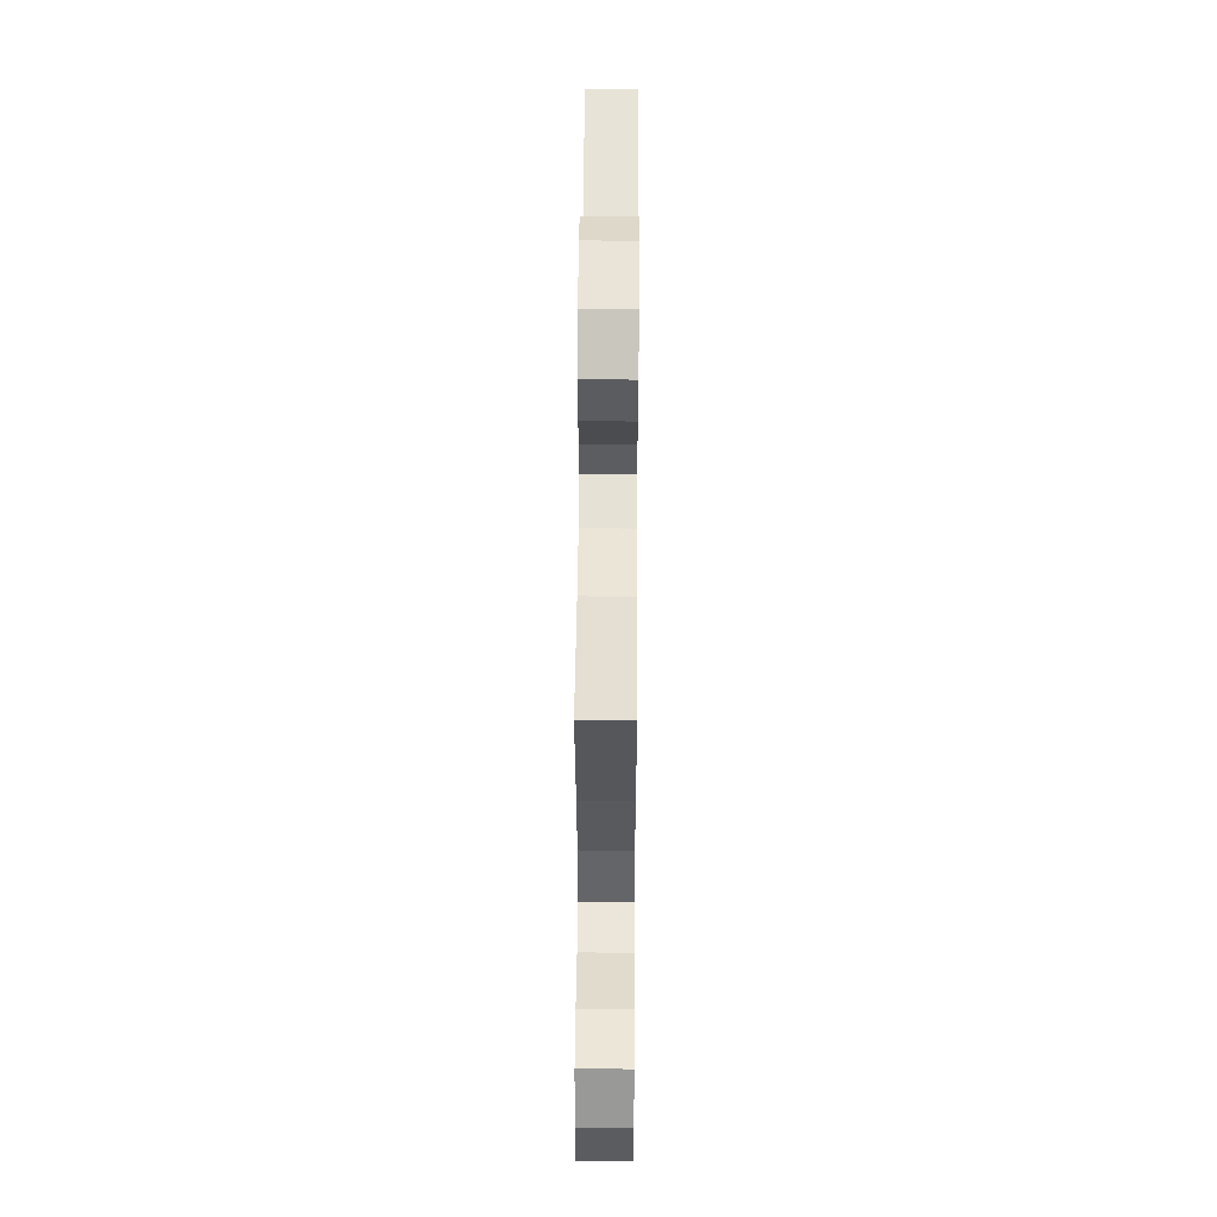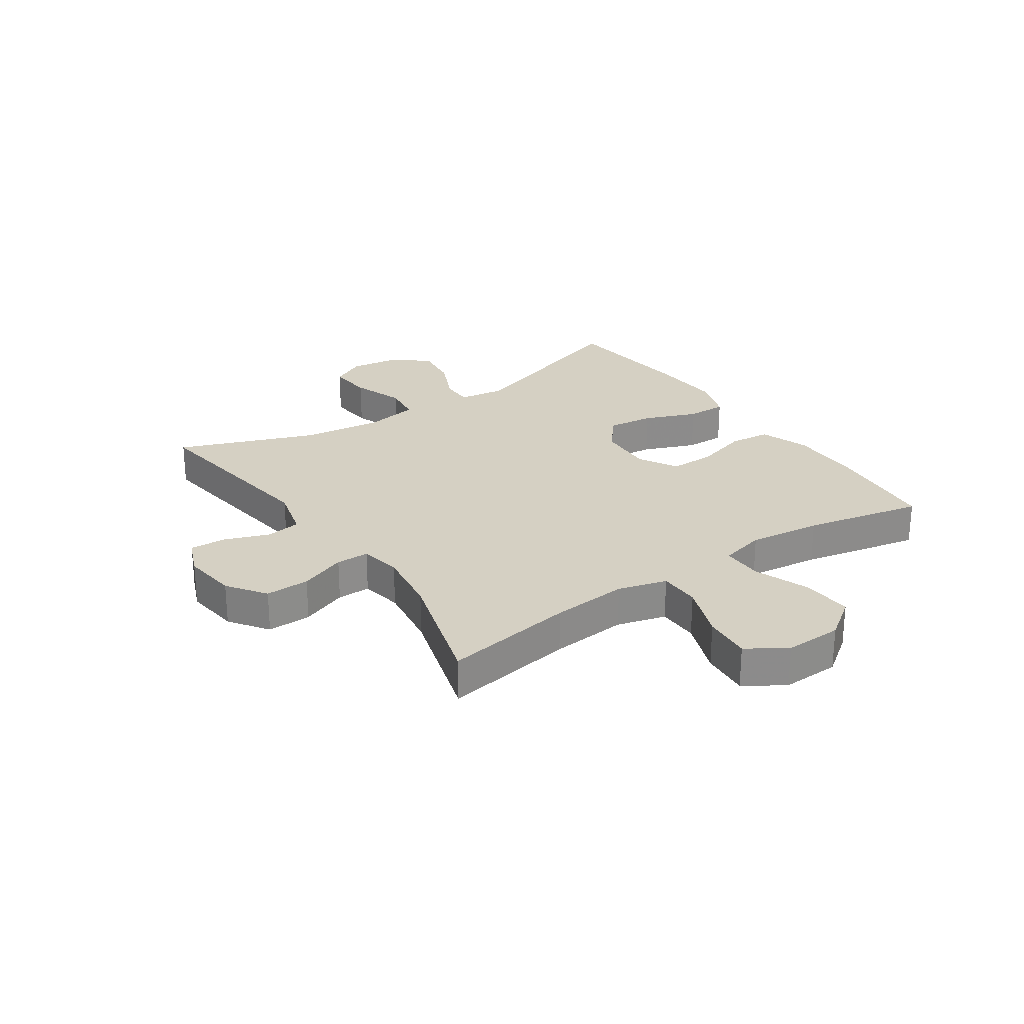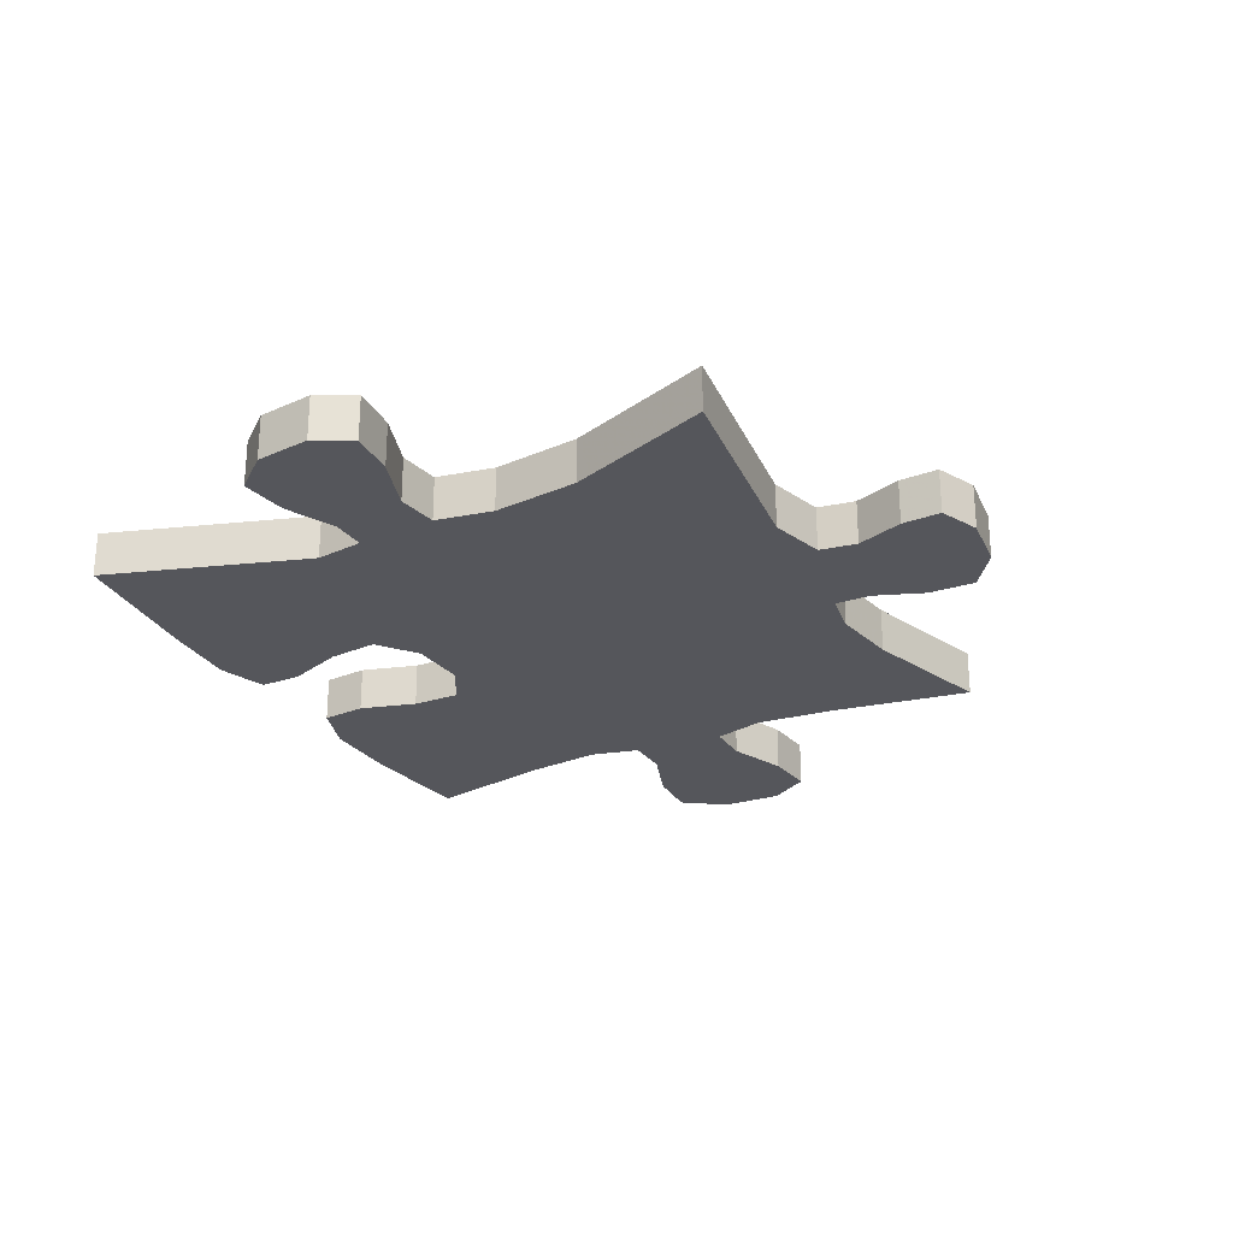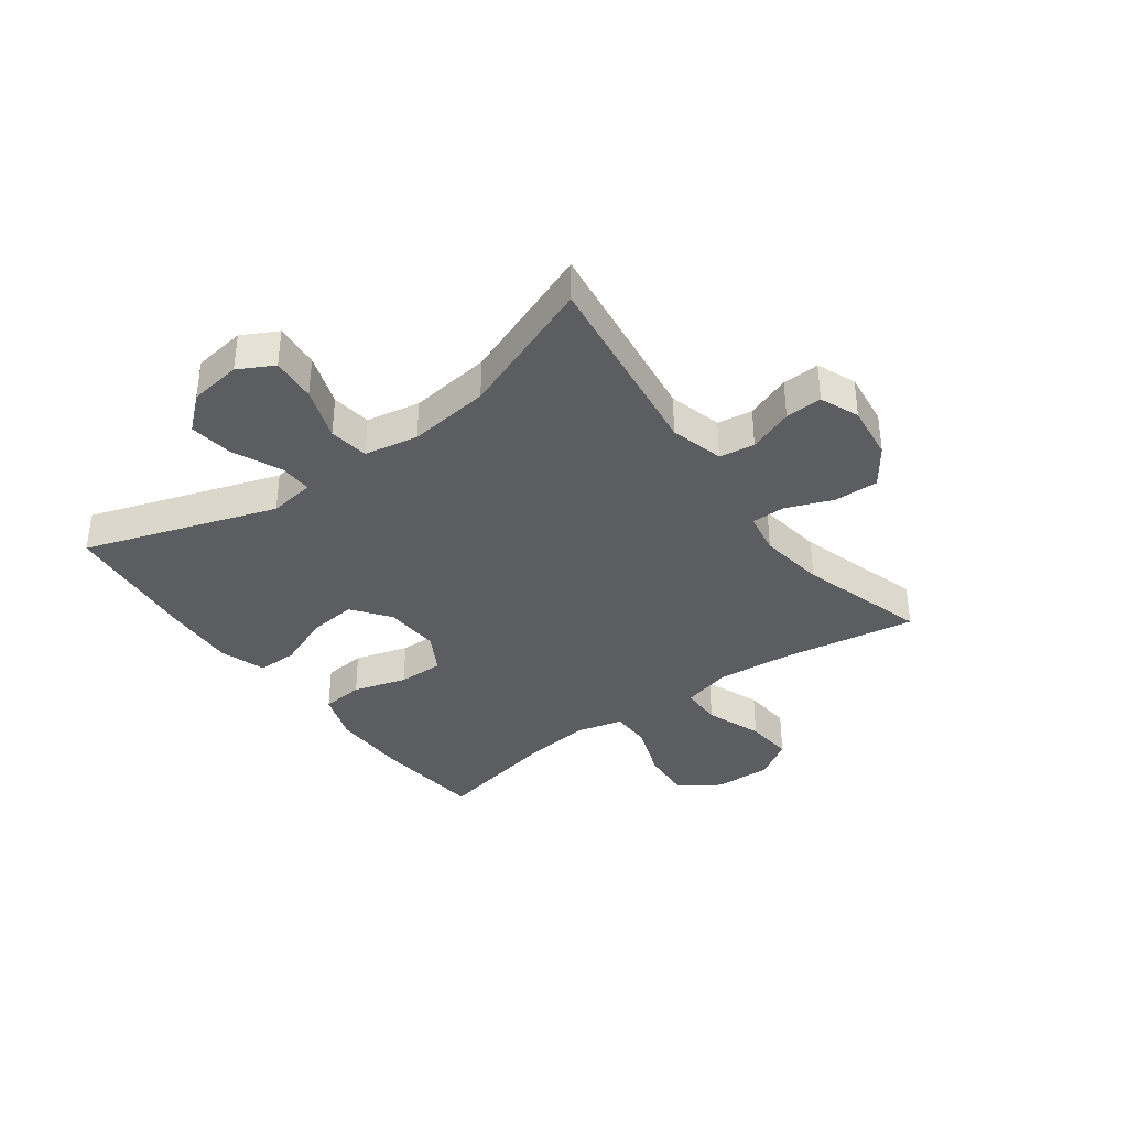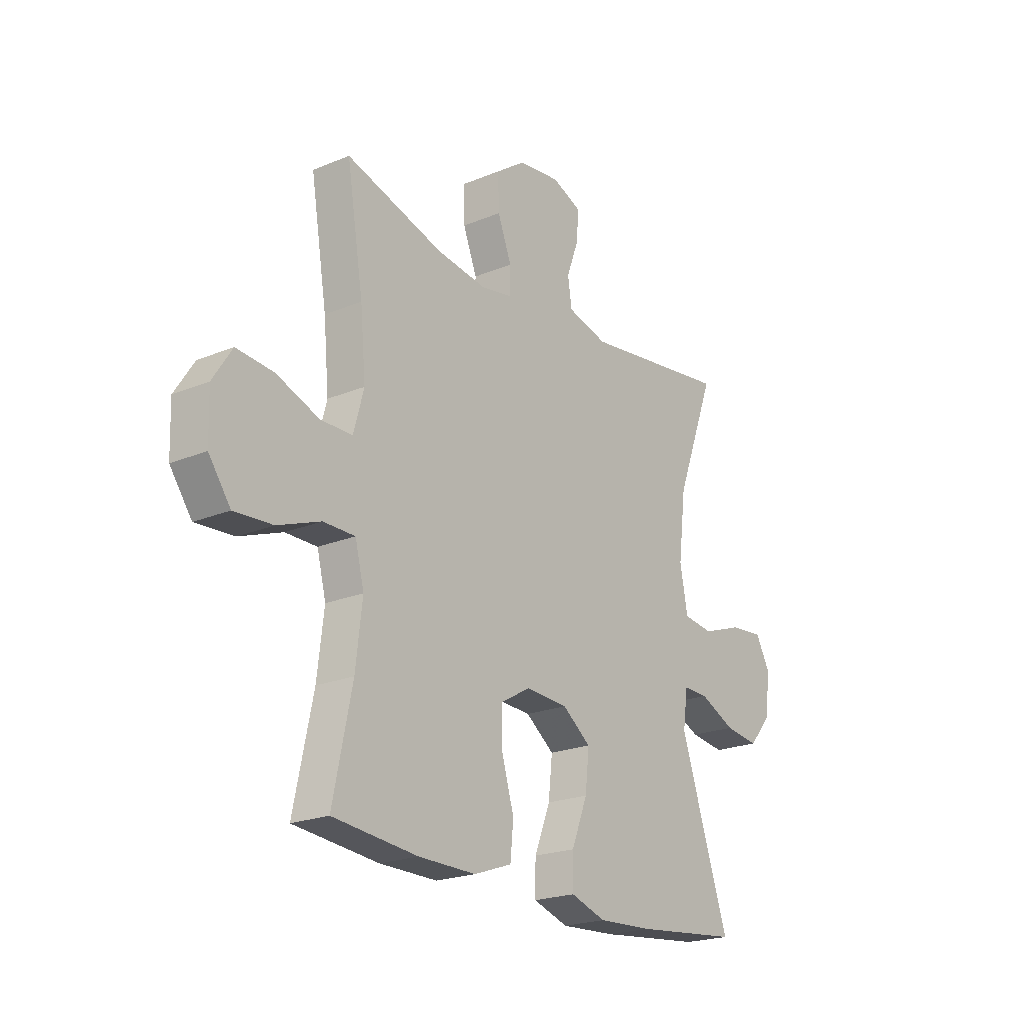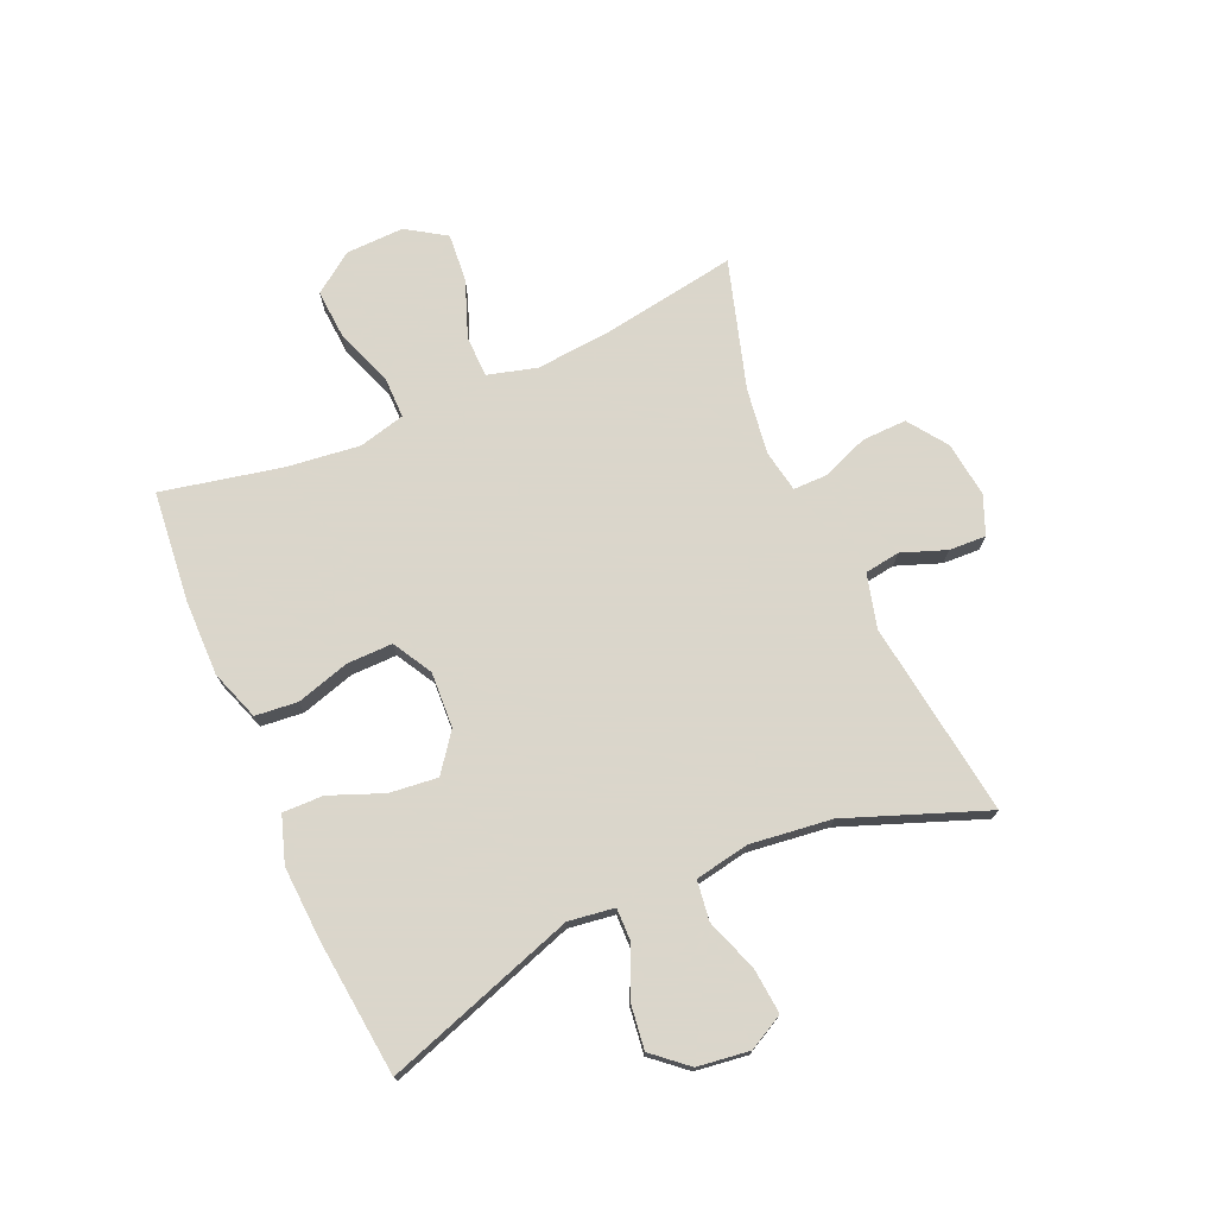
<metadata>
{"format":"obj","ext":"obj","renderer":"f3d","projection":"perspective","resolution":1024,"background":"white","views":[{"elev":53.8,"azim":90.4,"up":"+Z"},{"elev":26.2,"azim":55.8,"up":"+Y"},{"elev":-26.2,"azim":-62.2,"up":"+Y"},{"elev":-36.9,"azim":-53.6,"up":"+Y"},{"elev":-21.6,"azim":126.3,"up":"+Z"},{"elev":73.7,"azim":-113.7,"up":"+Y"}]}
</metadata>
<code>
v 0.5 0.07 -0.5
v 0.31 0.07 -0.519
v 0.181 0.07 -0.52
v 0.096 0.07 -0.49
v 0.089 0.07 -0.418
v 0.116 0.07 -0.327
v 0.117 0.07 -0.249
v 0.05 0.07 -0.211
v -0.045 0.07 -0.216
v -0.109 0.07 -0.264
v -0.1 0.07 -0.346
v -0.064 0.07 -0.437
v -0.063 0.07 -0.506
v -0.142 0.07 -0.532
v -0.266 0.07 -0.525
v -0.5 0.07 -0.5
v -0.391 0.07 -0.174
v -0.402 0.07 -0.096
v -0.458 0.07 -0.097
v -0.539 0.07 -0.134
v -0.616 0.07 -0.144
v -0.666 0.07 -0.086
v -0.678 0.07 0.003
v -0.646 0.07 0.063
v -0.569 0.07 0.056
v -0.479 0.07 0.024
v -0.411 0.07 0.033
v -0.394 0.07 0.125
v -0.411 0.07 0.264
v -0.5 0.07 0.5
v -0.166 0.07 0.454
v -0.075 0.07 0.478
v -0.066 0.07 0.538
v -0.094 0.07 0.614
v -0.097 0.07 0.677
v -0.031 0.07 0.704
v 0.064 0.07 0.692
v 0.13 0.07 0.645
v 0.128 0.07 0.569
v 0.097 0.07 0.489
v 0.097 0.07 0.432
v 0.169 0.07 0.419
v 0.282 0.07 0.435
v 0.5 0.07 0.5
v 0.463 0.07 0.274
v 0.451 0.07 0.142
v 0.474 0.07 0.058
v 0.545 0.07 0.057
v 0.641 0.07 0.093
v 0.724 0.07 0.1
v 0.767 0.07 0.033
v 0.764 0.07 -0.066
v 0.715 0.07 -0.134
v 0.629 0.07 -0.128
v 0.533 0.07 -0.092
v 0.462 0.07 -0.092
v 0.442 0.07 -0.171
v 0.457 0.07 -0.296
v 0.5 0 -0.5
v 0.31 0 -0.519
v 0.181 0 -0.52
v 0.096 0 -0.49
v 0.089 0 -0.418
v 0.116 0 -0.327
v 0.117 0 -0.249
v 0.05 0 -0.211
v -0.045 0 -0.216
v -0.109 0 -0.264
v -0.1 0 -0.346
v -0.064 0 -0.437
v -0.063 0 -0.506
v -0.142 0 -0.532
v -0.266 0 -0.525
v -0.5 0 -0.5
v -0.391 0 -0.174
v -0.402 0 -0.096
v -0.458 0 -0.097
v -0.539 0 -0.134
v -0.616 0 -0.144
v -0.666 0 -0.086
v -0.678 0 0.003
v -0.646 0 0.063
v -0.569 0 0.056
v -0.479 0 0.024
v -0.411 0 0.033
v -0.394 0 0.125
v -0.411 0 0.264
v -0.5 0 0.5
v -0.166 0 0.454
v -0.075 0 0.478
v -0.066 0 0.538
v -0.094 0 0.614
v -0.097 0 0.677
v -0.031 0 0.704
v 0.064 0 0.692
v 0.13 0 0.645
v 0.128 0 0.569
v 0.097 0 0.489
v 0.097 0 0.432
v 0.169 0 0.419
v 0.282 0 0.435
v 0.5 0 0.5
v 0.463 0 0.274
v 0.451 0 0.142
v 0.474 0 0.058
v 0.545 0 0.057
v 0.641 0 0.093
v 0.724 0 0.1
v 0.767 0 0.033
v 0.764 0 -0.066
v 0.715 0 -0.134
v 0.629 0 -0.128
v 0.533 0 -0.092
v 0.462 0 -0.092
v 0.442 0 -0.171
v 0.457 0 -0.296
f 53 54 55
f 52 53 55
f 51 52 55
f 50 51 55
f 49 50 55
f 48 49 55
f 47 48 55 56
f 46 47 56 57
f 43 44 45
f 42 43 45 46
f 41 42 46 57
f 38 39 40
f 37 38 40
f 36 37 40
f 35 36 40
f 34 35 40
f 33 34 40
f 32 33 40 41
f 41 57 58
f 32 41 58
f 31 32 58
f 24 25 26
f 23 24 26
f 22 23 26
f 21 22 26
f 20 21 26
f 19 20 26
f 18 19 26 27
f 17 18 27 28
f 15 16 17
f 14 15 17
f 13 14 17
f 12 13 17
f 11 12 17
f 10 11 17 28
f 4 5 6
f 3 4 6
f 2 3 6
f 1 2 6
f 58 1 6
f 58 6 7
f 58 7 8
f 31 58 8
f 30 31 8
f 29 30 8
f 9 10 28 29
f 8 9 29
f 113 112 111
f 113 111 110
f 113 110 109
f 113 109 108
f 113 108 107
f 113 107 106
f 114 113 106 105
f 115 114 105 104
f 103 102 101
f 104 103 101 100
f 115 104 100 99
f 98 97 96
f 98 96 95
f 98 95 94
f 98 94 93
f 98 93 92
f 98 92 91
f 99 98 91 90
f 116 115 99
f 116 99 90
f 116 90 89
f 84 83 82
f 84 82 81
f 84 81 80
f 84 80 79
f 84 79 78
f 84 78 77
f 85 84 77 76
f 86 85 76 75
f 75 74 73
f 75 73 72
f 75 72 71
f 75 71 70
f 75 70 69
f 86 75 69 68
f 64 63 62
f 64 62 61
f 64 61 60
f 64 60 59
f 64 59 116
f 65 64 116
f 66 65 116
f 66 116 89
f 66 89 88
f 66 88 87
f 87 86 68 67
f 87 67 66
f 1 59 60 2
f 2 60 61 3
f 3 61 62 4
f 4 62 63 5
f 5 63 64 6
f 6 64 65 7
f 7 65 66 8
f 8 66 67 9
f 9 67 68 10
f 10 68 69 11
f 11 69 70 12
f 12 70 71 13
f 13 71 72 14
f 14 72 73 15
f 15 73 74 16
f 16 74 75 17
f 17 75 76 18
f 18 76 77 19
f 19 77 78 20
f 20 78 79 21
f 21 79 80 22
f 22 80 81 23
f 23 81 82 24
f 24 82 83 25
f 25 83 84 26
f 26 84 85 27
f 27 85 86 28
f 28 86 87 29
f 29 87 88 30
f 30 88 89 31
f 31 89 90 32
f 32 90 91 33
f 33 91 92 34
f 34 92 93 35
f 35 93 94 36
f 36 94 95 37
f 37 95 96 38
f 38 96 97 39
f 39 97 98 40
f 40 98 99 41
f 41 99 100 42
f 42 100 101 43
f 43 101 102 44
f 44 102 103 45
f 45 103 104 46
f 46 104 105 47
f 47 105 106 48
f 48 106 107 49
f 49 107 108 50
f 50 108 109 51
f 51 109 110 52
f 52 110 111 53
f 53 111 112 54
f 54 112 113 55
f 55 113 114 56
f 56 114 115 57
f 57 115 116 58
f 58 116 59 1

</code>
